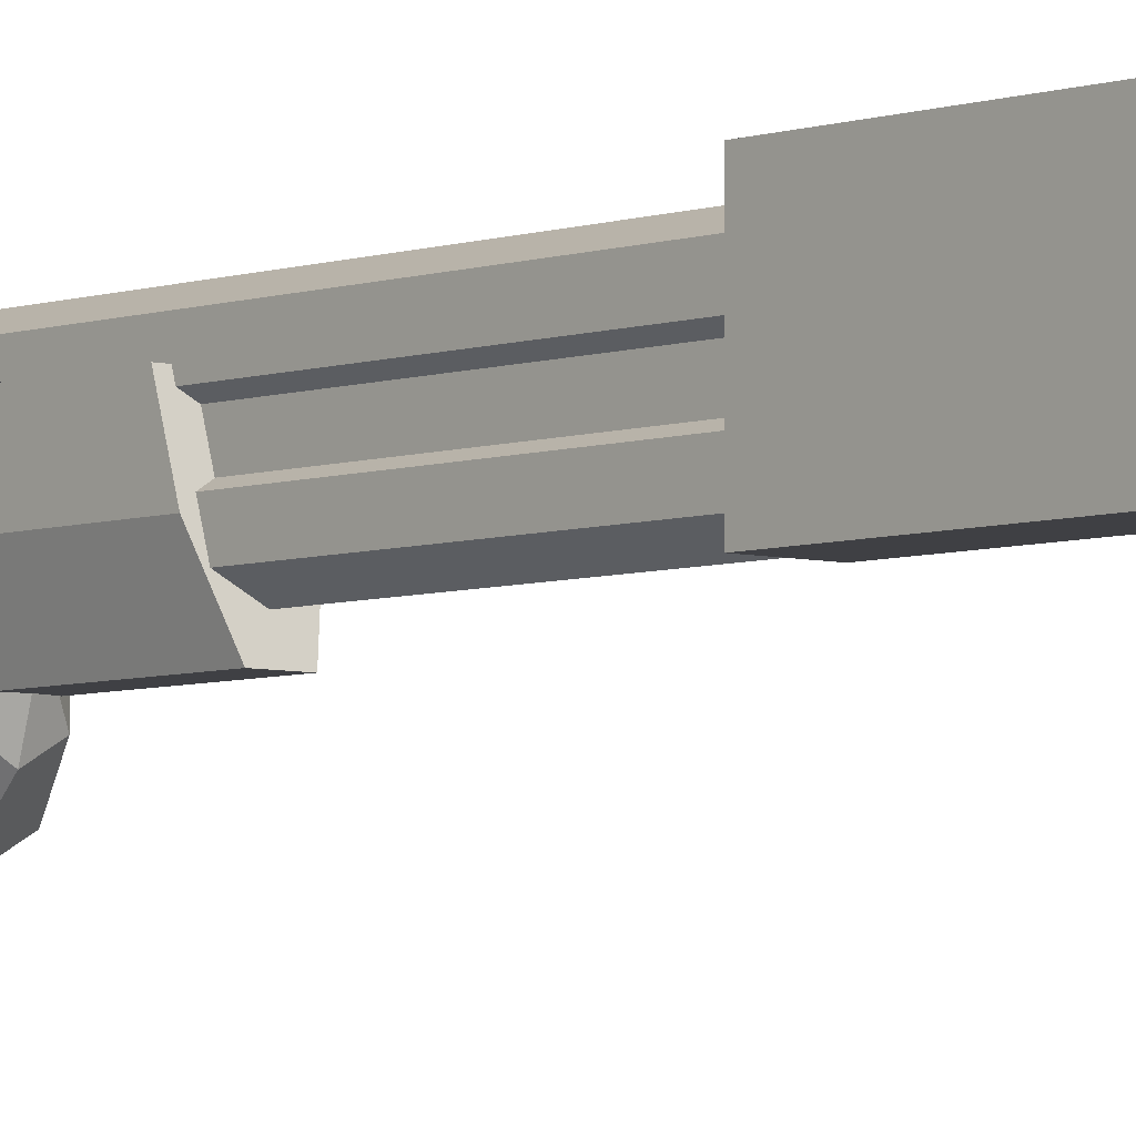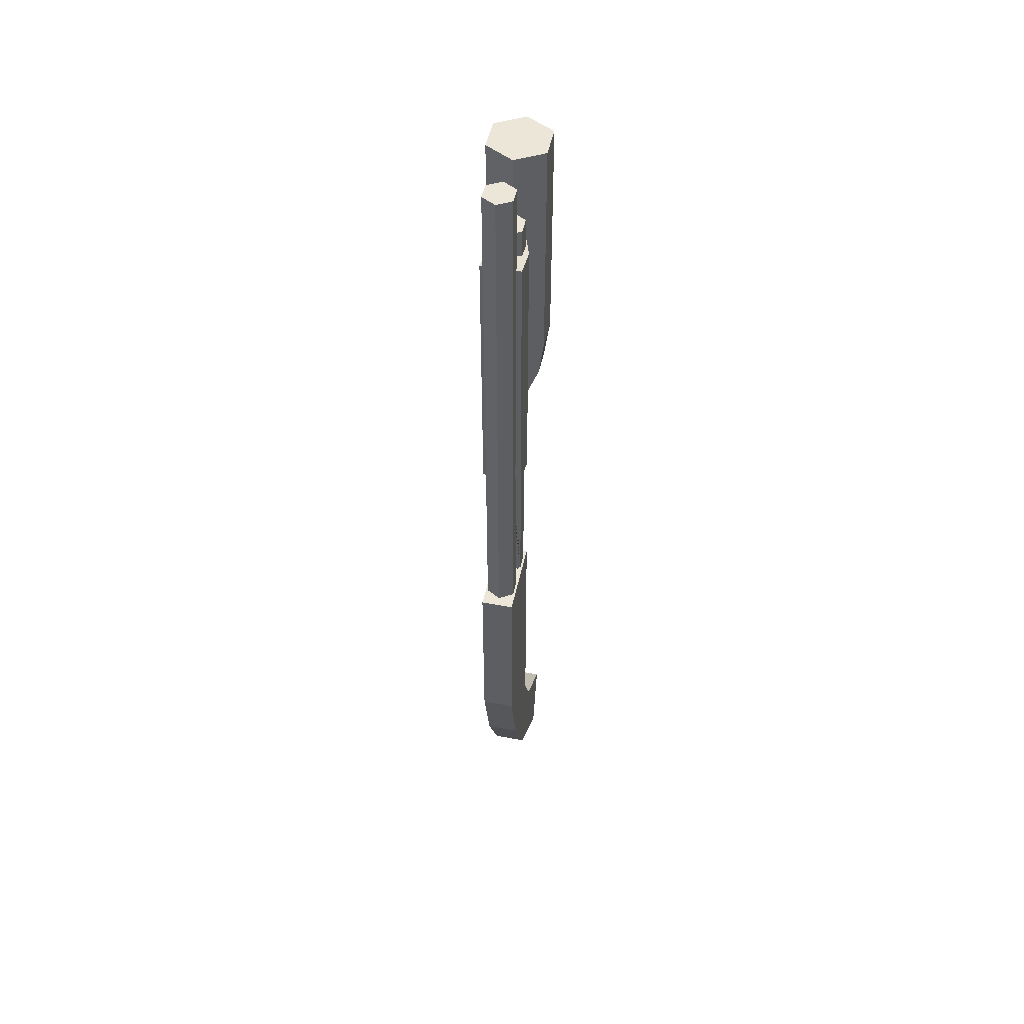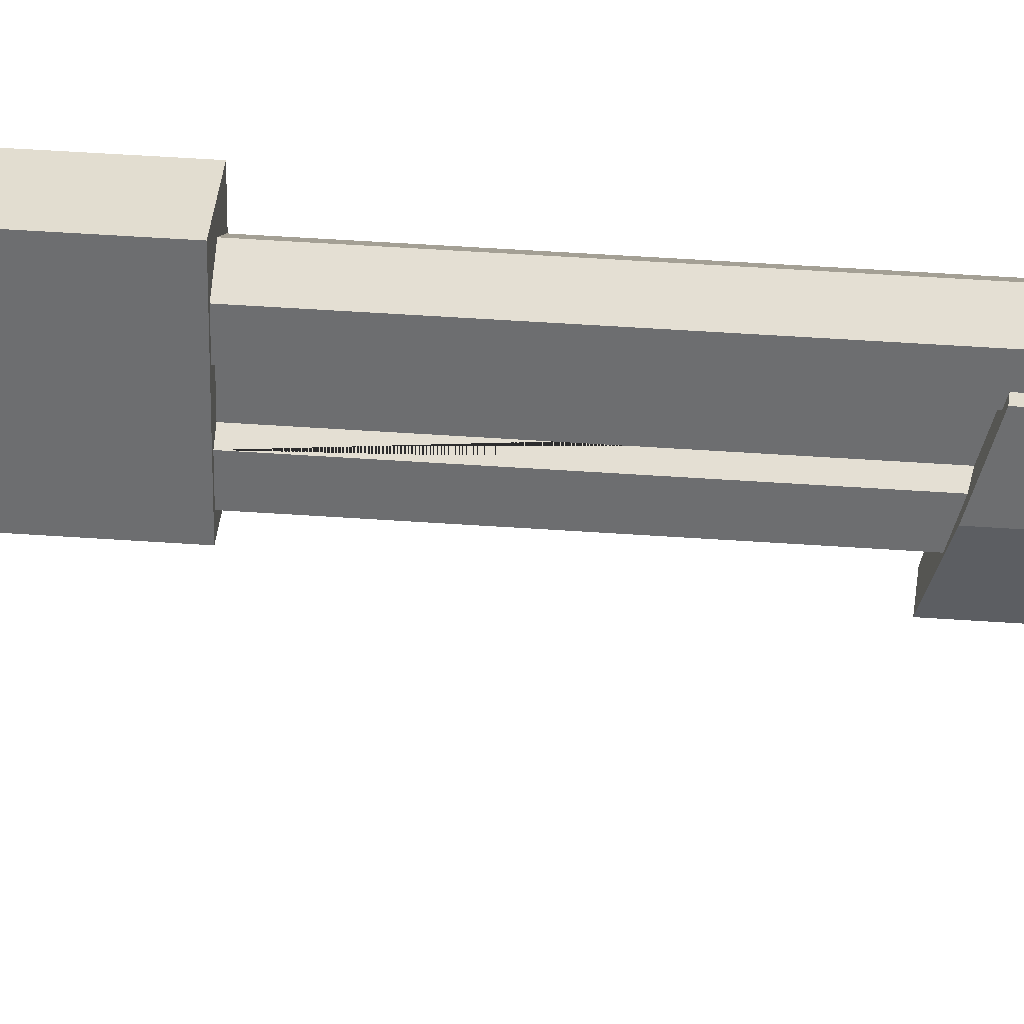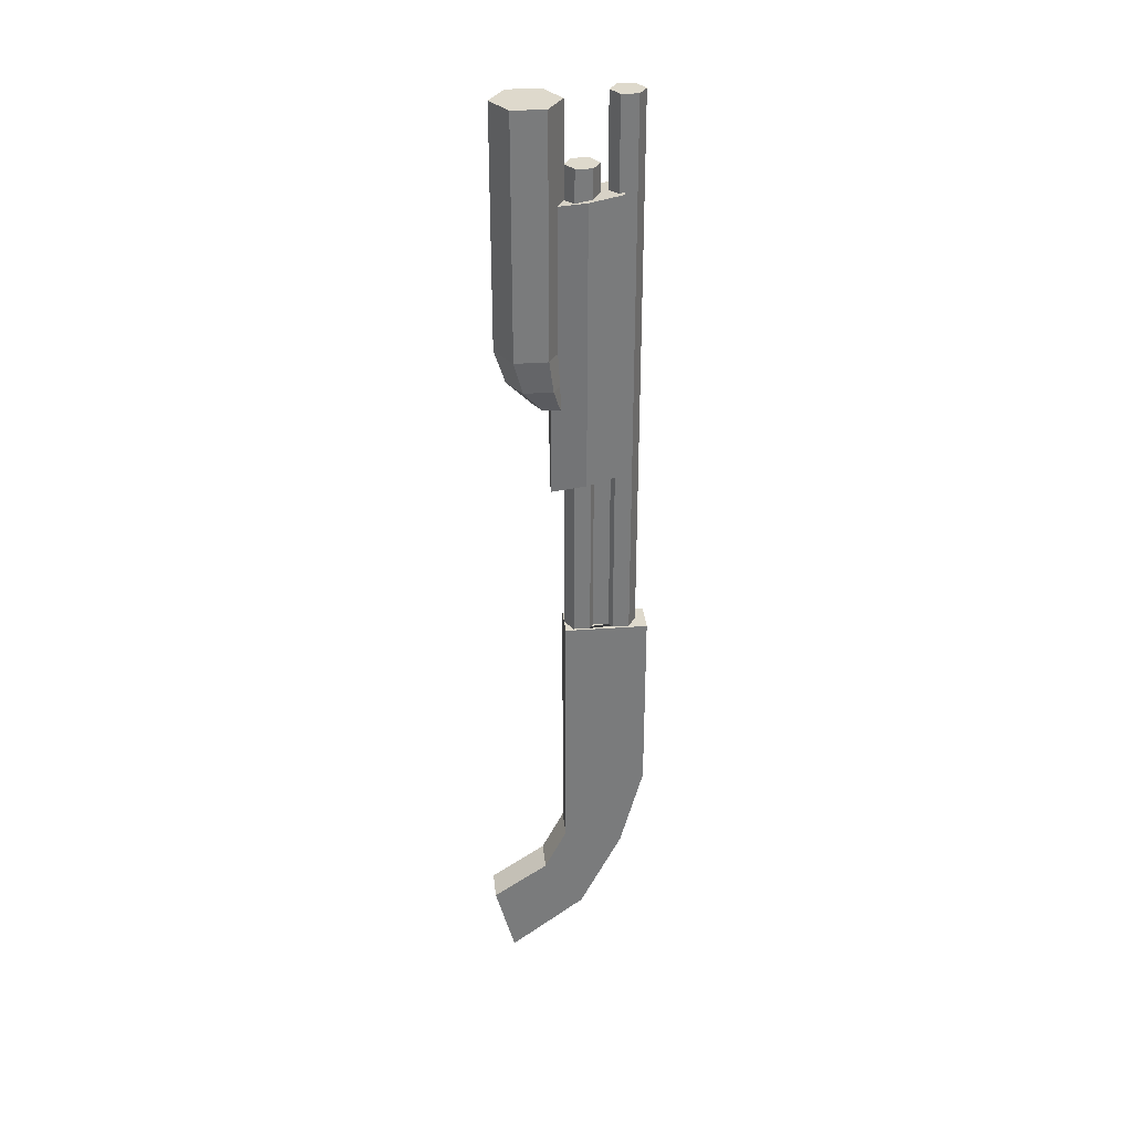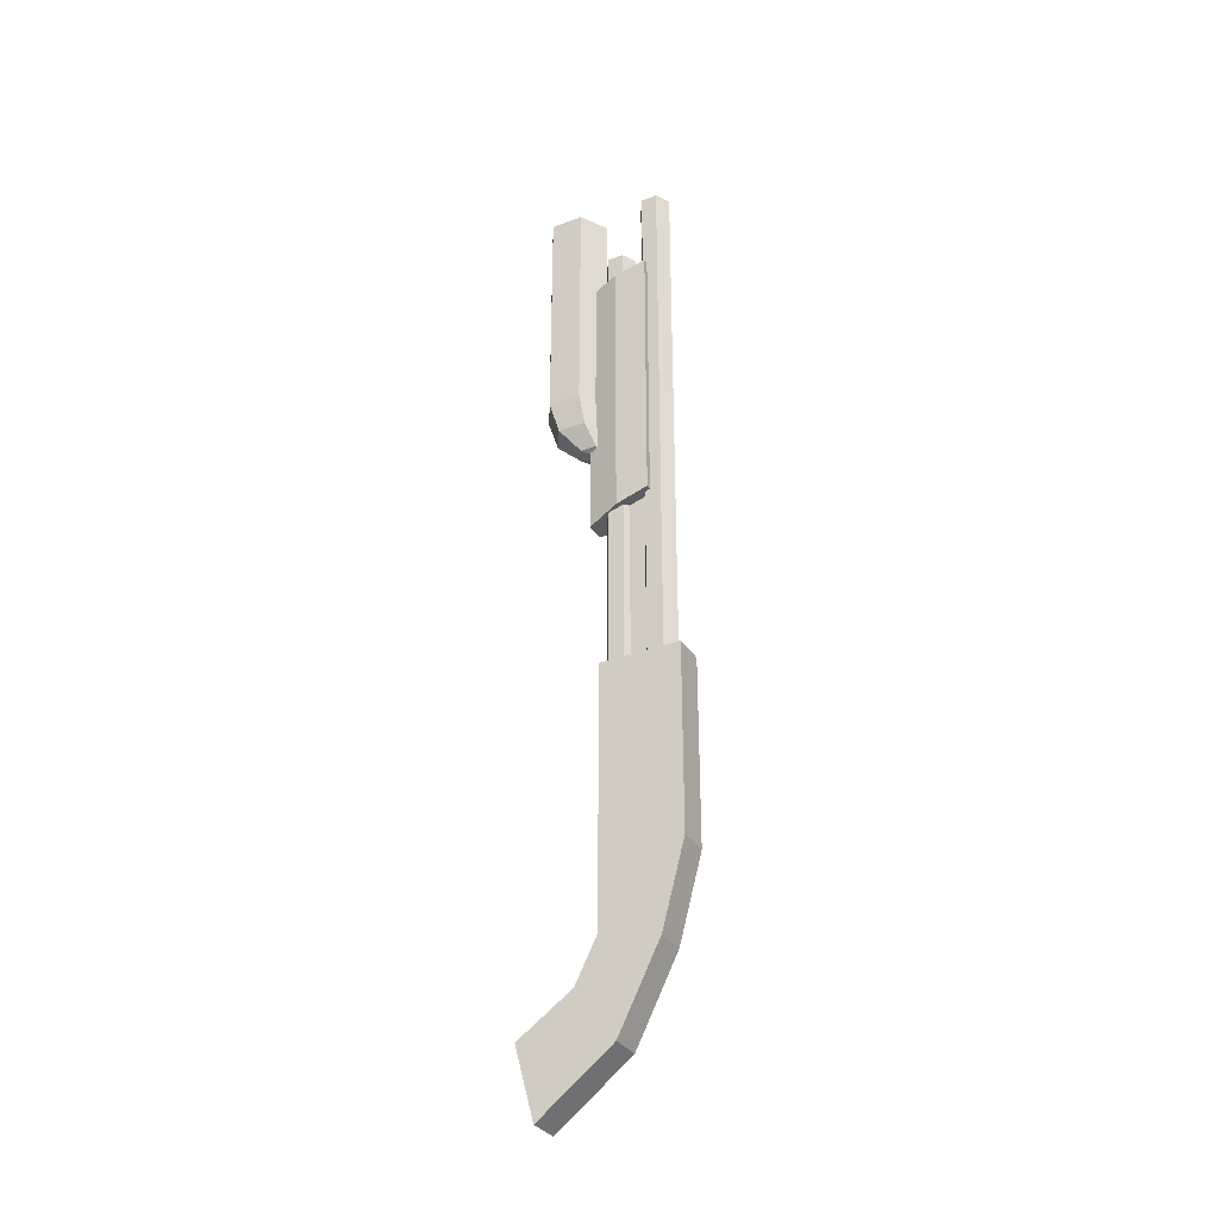
<metadata>
{"format":"obj","ext":"obj","renderer":"f3d","projection":"perspective","resolution":1024,"background":"white","views":[{"elev":-5.1,"azim":138.8,"up":"+Y"},{"elev":49.1,"azim":-168.1,"up":"+Z"},{"elev":35.1,"azim":-84.2,"up":"+Y"},{"elev":32.1,"azim":84.1,"up":"+Z"},{"elev":-32.8,"azim":117.6,"up":"+Z"}]}
</metadata>
<code>
o Shotgun
v -0.025 0.05 -0.15
v 0 0.1 0.585
v 0 0.16 0.685
v -0.025 0.175 -0.15
v -0.025 0.05 -0.55
v 0.02165 0.0875 0.585
v -0.025 0.14 -0.57
v 0.02165 0.1475 0.685
v 0.02165 0.0625 0.585
v 0.025 0.05 -0.15
v 0 0.05 0.585
v 0.02165 0.1225 0.685
v 0.025 0.175 -0.15
v 0.025 0.05 -0.55
v -0.02165 0.0625 0.585
v 0 0.11 0.685
v 0.025 0.14 -0.57
v -0.02165 0.0875 0.585
v -0.025 0.05 -0.35
v -0.025 0.175 -0.44
v -0.02165 0.1225 0.685
v 0.025 0.05 -0.35
v 0.025 0.175 -0.44
v -0.02165 0.1475 0.685
v -0.025 -0.03773 -0.7848
v -0.025 -0.06772 -0.6748
v 0.025 -0.06772 -0.6748
v 0.025 -0.03773 -0.7848
v 0.025 0.01614 -0.6174
v 0.025 0.07614 -0.6974
v -0.025 0.01614 -0.6174
v -0.025 0.07614 -0.6974
v 0.003572 0.1579 -0.15
v 0 0.16 -0.15
v -0.01544 0.1511 -0.15
v 0.02165 0.1225 -0.15
v 0.02165 0.1475 -0.15
v -0.02165 0.1225 -0.15
v -0.02165 0.1475 -0.15
v -0.02165 0.0625 -0.15
v -0.02165 0.0875 -0.15
v 0.02015 0.06164 -0.15
v 0.02165 0.0875 -0.15
v 0.02165 0.0625 -0.15
v 0 0.05 -0.15
v 0.0125 0.1172 -0.15
v 0.0125 0.09278 -0.15
v -0.0125 0.09278 -0.15
v -0.0125 0.1172 -0.15
v 0 0.11 0.1225
v 0.0125 0.1172 0.1225
v -0.0125 0.1172 0.1225
v 0 0.1 0.1225
v 0.0125 0.09278 0.1225
v -0.0125 0.09278 0.1225
f 19 20 7 5
f 30 29 27 28
f 22 23 13 10
f 34 33 13 4 35
f 44 42 10 13 33 37 36 46 47 43
f 49 38 39 35 4 1 10 42 45 40 41 48
f 19 22 10 1
f 23 20 4 13
f 17 7 20 23
f 5 14 22 19
f 14 17 23 22
f 1 4 20 19
f 26 25 28 27
f 29 31 26 27
f 32 30 28 25
f 31 32 25 26
f 5 7 32 31
f 7 17 30 32
f 14 5 31 29
f 17 14 29 30
f 33 34 3 8 37
f 37 8 12 36
f 46 36 12 16 50 51
f 50 16 21 38 49 52
f 12 8 3 24 21 16
f 38 21 24 39
f 35 39 24 3 34
f 53 2 6 43 47 54
f 43 6 9 44
f 44 9 11 45 42
f 11 15 40 45
f 11 9 6 2 18 15
f 40 15 18 41
f 41 18 2 53 55 48
f 48 55 52 49
f 47 46 51 54
f 54 51 50 52 55 53
o Pump
v -0.015 0.03 0.53
v -0.03 0.13 0.55
v -0.015 0.03 0.09
v -0.03 0.13 0.12
v 0.015 0.03 0.53
v 0.03 0.13 0.55
v 0.015 0.03 0.09
v 0.03 0.13 0.12
v -0.03 0.08 0.54
v -0.03 0.08 0.105
v 0.03 0.08 0.105
v 0.03 0.08 0.54
f 64 57 59 65
f 65 59 63 66
f 66 63 61 67
f 67 61 57 64
f 58 62 60 56
f 63 59 57 61
f 60 67 64 56
f 62 66 67 60
f 58 65 66 62
f 56 64 65 58
o GrenadeLauncher
v 0 0.05 0.325
v 0 0.05 0.675
v 0.0433 0.025 0.325
v 0 0.05 0.3142
v 0.0433 0.025 0.675
v 0 0.0533 0.2642
v 0.0433 -0.025 0.325
v 0 0.055 0.2276
v 0.0433 -0.025 0.675
v 0 -0.05 0.325
v 0 -0.05 0.675
v 0.0433 0.025 0.3142
v -0.0433 -0.025 0.325
v 0.0375 0.03165 0.2642
v -0.0433 -0.025 0.675
v 0.02165 0.0425 0.2276
v -0.0433 0.025 0.325
v -0.0433 0.025 0.675
v 0.0433 -0.025 0.3142
v 0.0375 -0.01165 0.2642
v 0.02165 0.0175 0.2276
v -0 -0.05 0.3142
v -0 -0.0333 0.2642
v -0 0.005 0.2276
v -0.0433 -0.025 0.3142
v -0.0375 -0.01165 0.2642
v -0.02165 0.0175 0.2276
v -0.0433 0.025 0.3142
v -0.0375 0.03165 0.2642
v -0.02165 0.0425 0.2276
v 0 0.05 0.2142
v 0.0433 0.02141 0.325
v 0.0433 0.025 0.325
v 0.0433 0.025 0.325
v 0.03376 -0.03051 0.325
v 0.0433 -0.025 0.325
v 0.0433 -0.025 0.325
v -0.02191 -0.03735 0.325
v -0 -0.05 0.325
v -0 -0.05 0.325
v -0.0433 -0.025 0.325
v -0.0433 -0.025 0.325
v -0.0433 0.00953 0.325
v -0.0433 0.025 0.325
v -0.0433 0.025 0.325
v -0.01031 0.04405 0.325
v 0 0.05 0.325
f 68 69 72 70
f 101 70 72 76 74 99 100
f 104 74 76 78 77 102 103
f 107 77 78 82 80 105 106
f 82 78 76 72 69 85
f 80 82 85 84 110 109 108
f 84 85 69 68 113 112 111
f 114 113 68 70 101
f 102 77 107
f 74 104 99
f 108 105 80
f 84 111 110
f 75 73 81 83
f 79 71 114 101 100
f 98 75 83
f 73 71 79 81
f 98 83 88
f 81 79 86 87
f 83 81 87 88
f 103 86 79 100 99 104
f 98 88 91
f 87 86 89 90
f 88 87 90 91
f 106 89 86 103 102 107
f 98 91 94
f 90 89 92 93
f 91 90 93 94
f 92 89 106 105 108 109
f 98 94 97
f 93 92 95 96
f 94 93 96 97
f 112 95 92 109 110 111
f 96 95 71 73
f 97 96 73 75
f 71 95 112 113 114
f 98 97 75

</code>
